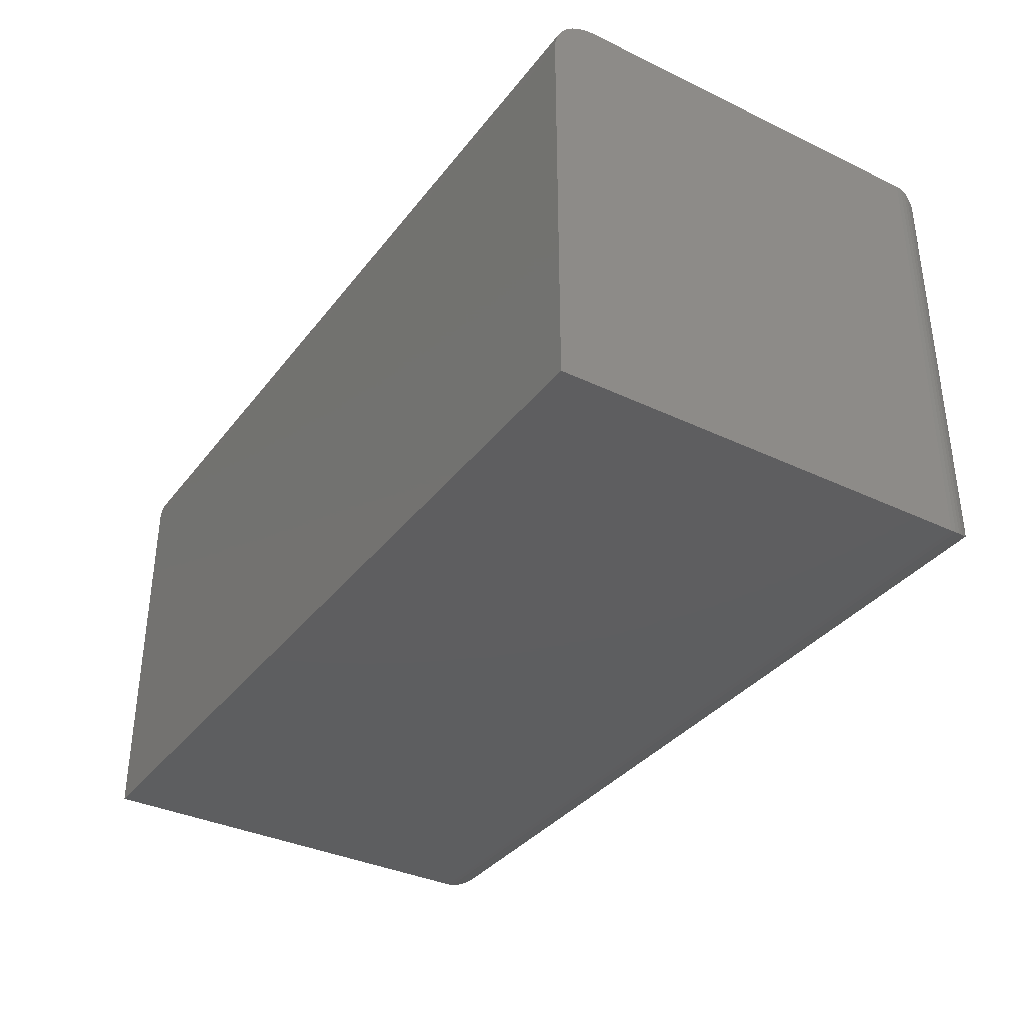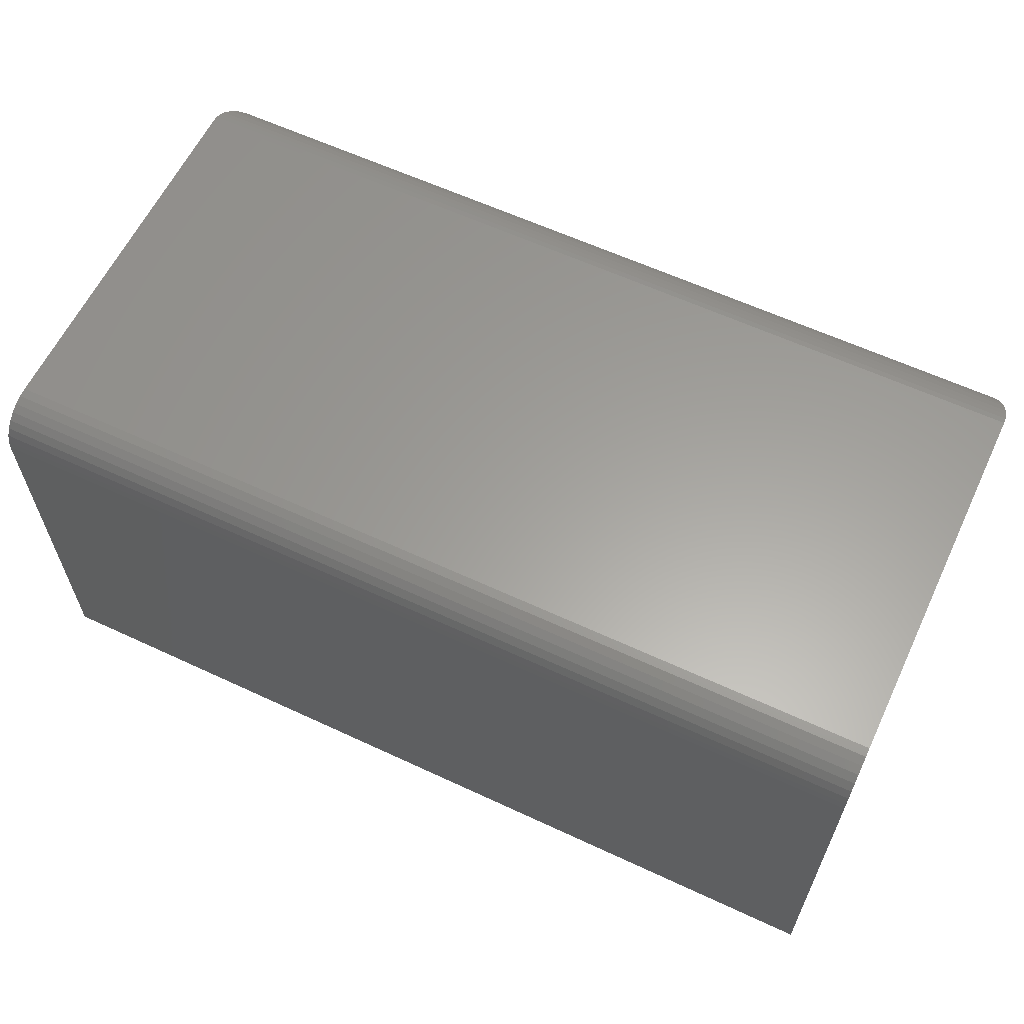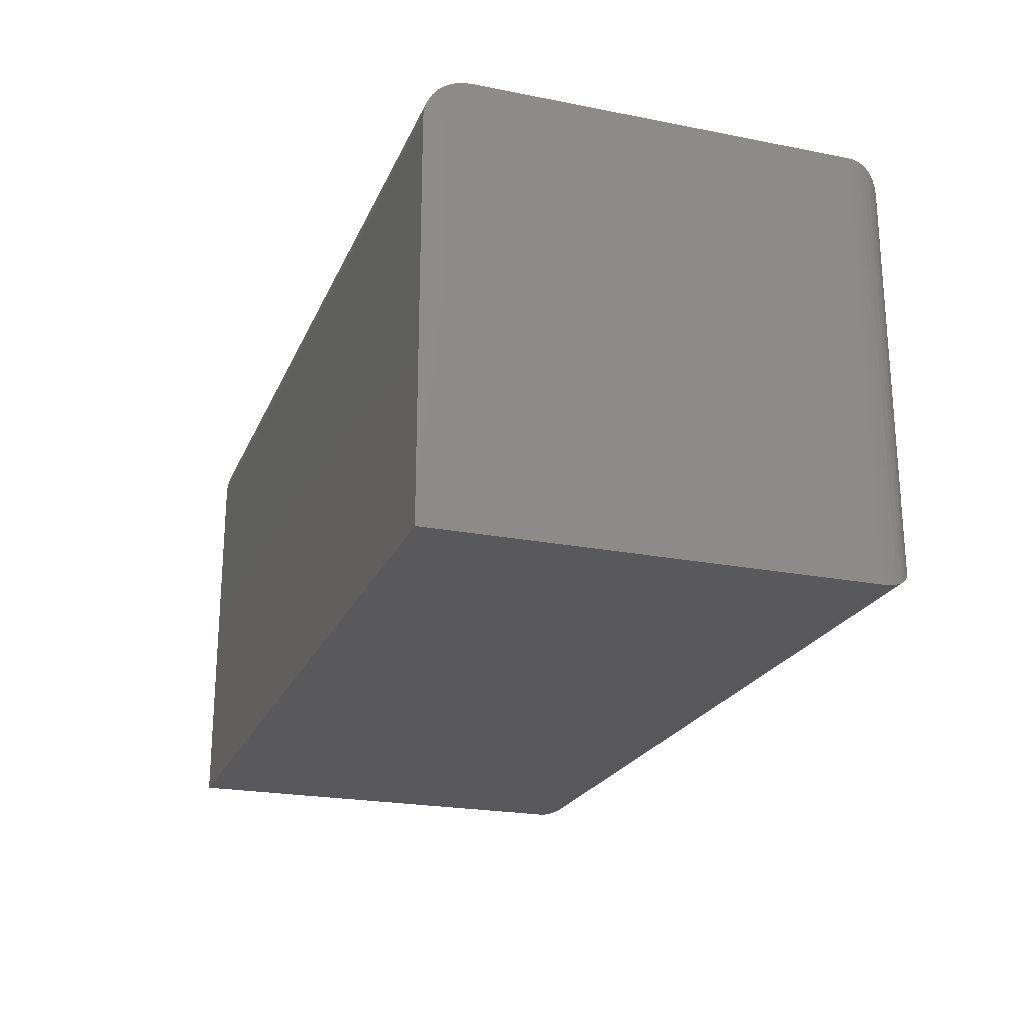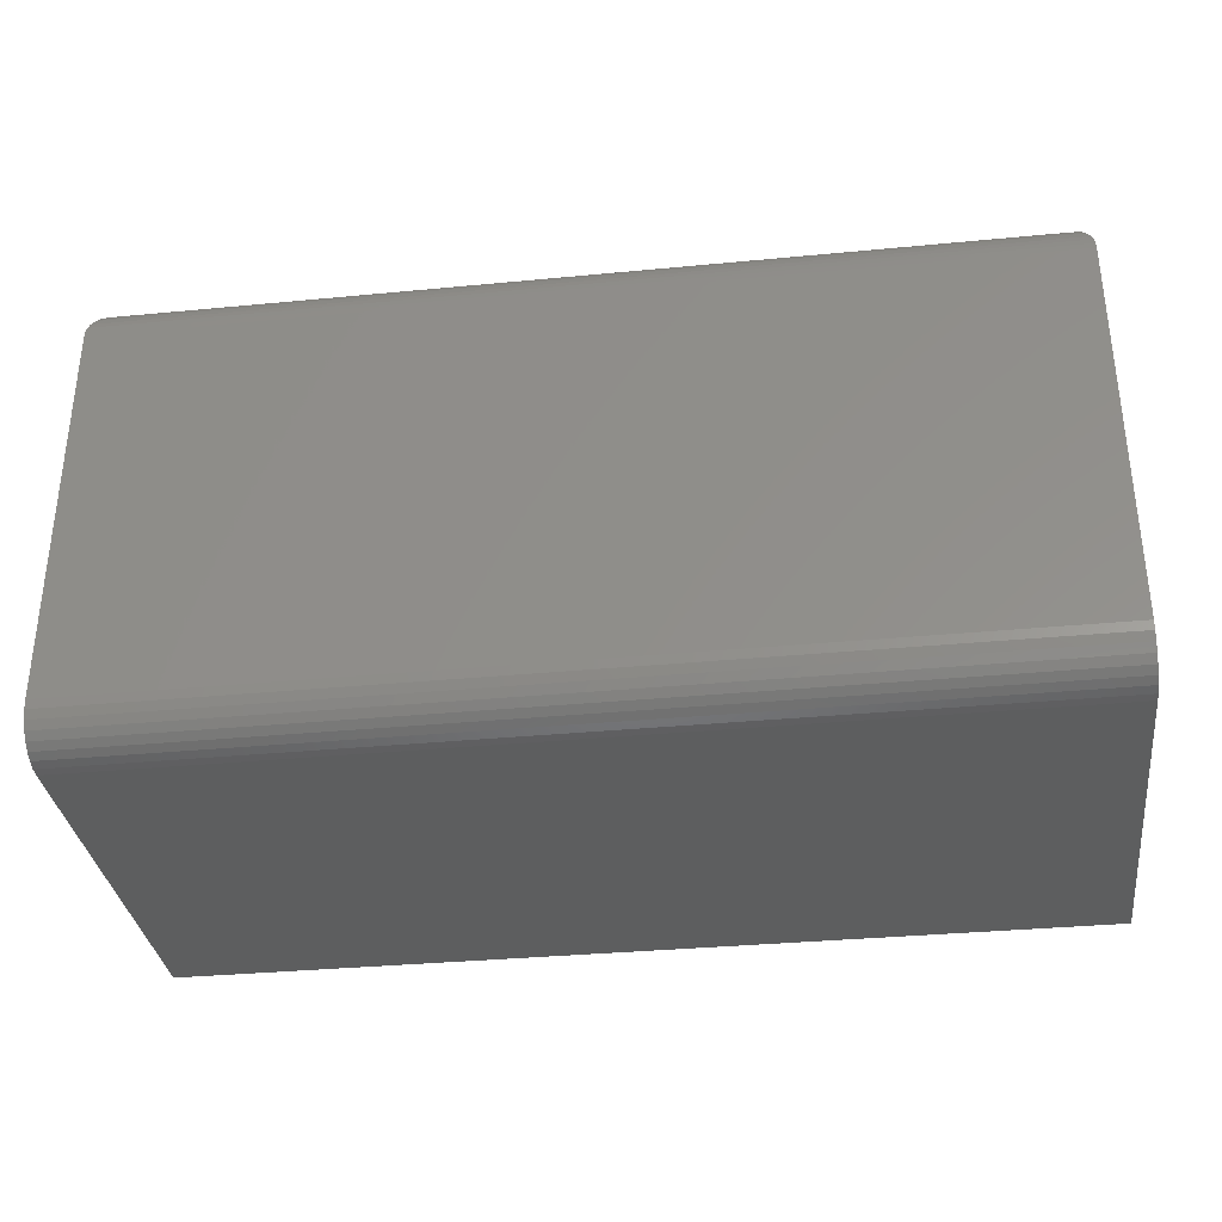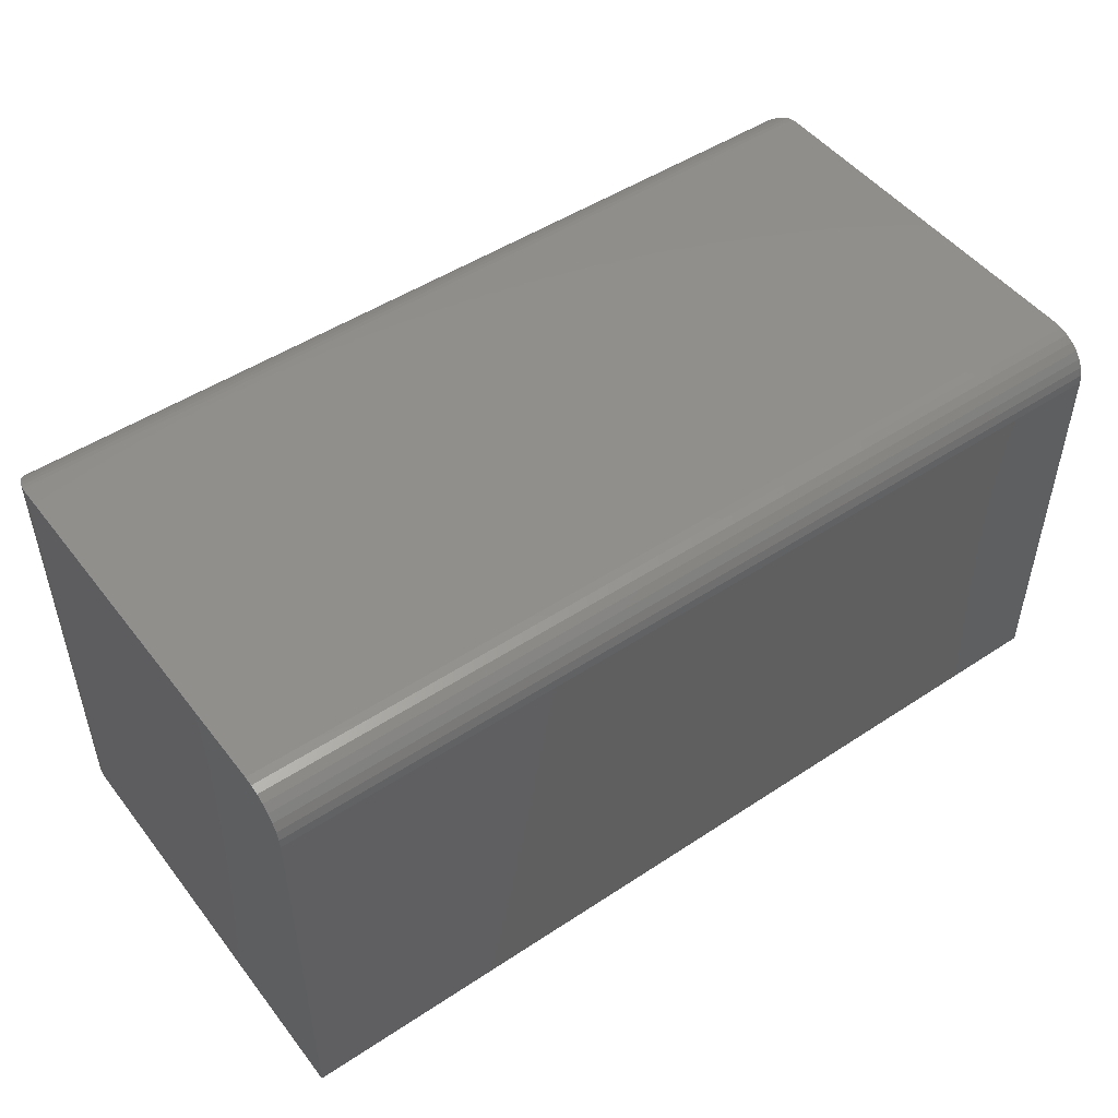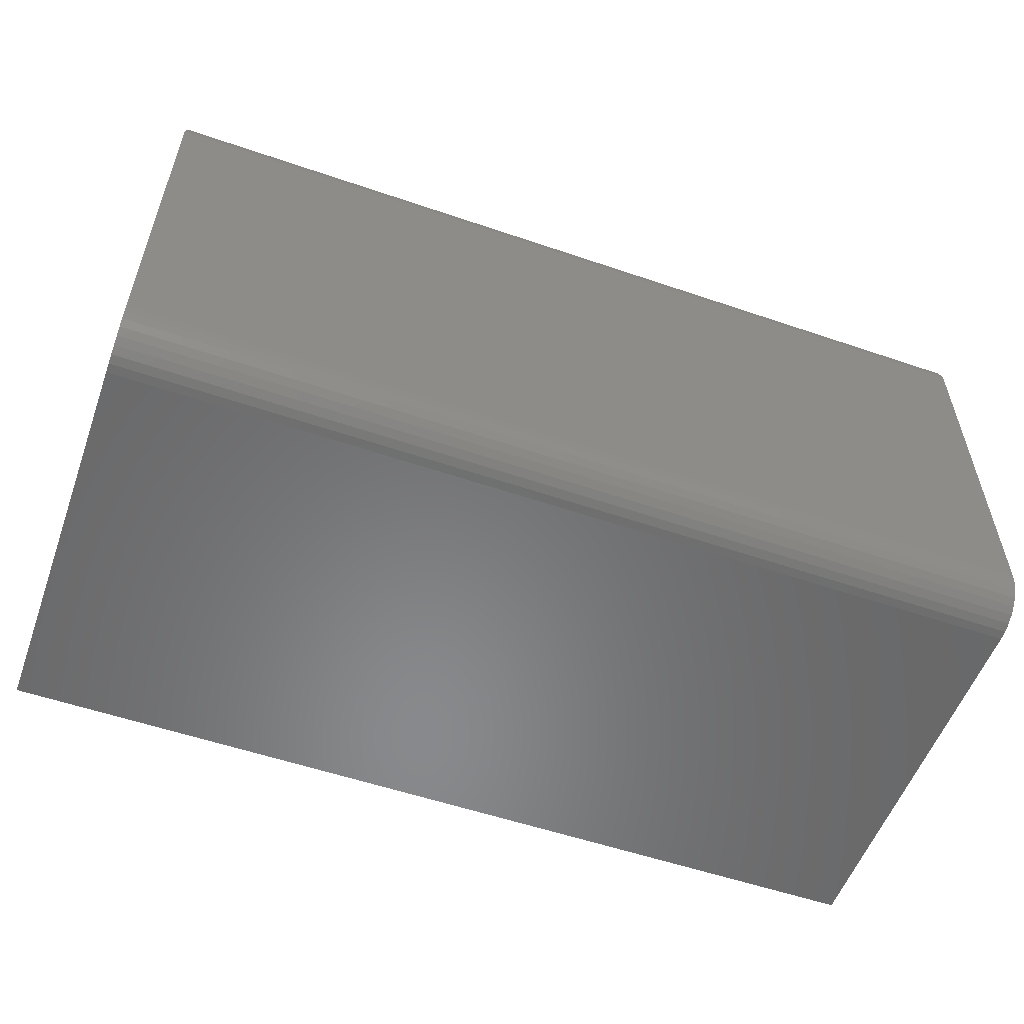
<metadata>
{"format":"stl","ext":"stl","renderer":"f3d","projection":"perspective","resolution":1024,"background":"white","views":[{"elev":-35.5,"azim":-122.3,"up":"+Y"},{"elev":61.1,"azim":-154.6,"up":"+Y"},{"elev":-22.4,"azim":-108.8,"up":"+Y"},{"elev":-33.6,"azim":-172.5,"up":"+Z"},{"elev":49.1,"azim":143.8,"up":"+Y"},{"elev":-55.4,"azim":160.2,"up":"+Z"}]}
</metadata>
<code>
# stl→obj: 68 verts, 132 faces
v -0.75 2.602e-18 0.1172
v -0.75 1.068e-17 0.5127
v 0.1797 1.058e-16 0.1172
v 0.1797 1.278e-16 0.5127
v -0.75 -0.04688 0.07031
v -0.75 -0.02894 0.07388
v -0.75 -0.03773 0.07121
v -0.75 -0.4531 0.07031
v -0.75 -0.4531 0.5127
v -0.75 -0.0009007 0.108
v -0.75 -0.003568 0.09925
v -0.75 -0.0079 0.09115
v -0.75 -0.01373 0.08404
v -0.75 -0.02083 0.07821
v 0.1797 -0.04688 0.07031
v 0.1797 -0.02894 0.07388
v 0.1797 -0.4531 0.07031
v 0.1797 -0.03773 0.07121
v 0.1797 -0.01373 0.08404
v 0.1797 -0.0079 0.09115
v 0.1797 -0.003568 0.09925
v 0.1797 -0.4531 0.5127
v 0.1797 -0.0009007 0.108
v 0.1797 -0.02083 0.07821
v 0.1328 -0.4062 0.5596
v 0.1328 -0.04688 0.5596
v -0.7031 -0.4062 0.5596
v -0.7031 -0.04688 0.5596
v 0.1441 -0.03561 0.5582
v -0.7144 -0.03561 0.5582
v 0.1793 -0.0003595 0.5185
v -0.7486 -0.001402 0.5241
v 0.1783 -0.001402 0.5241
v -0.7469 -0.003121 0.5296
v 0.1766 -0.003121 0.5296
v -0.7436 -0.006413 0.5364
v 0.1733 -0.006413 0.5364
v -0.7411 -0.00894 0.5403
v 0.1707 -0.00894 0.5403
v -0.7383 -0.01174 0.5438
v 0.1679 -0.01174 0.5438
v -0.732 -0.01796 0.5496
v 0.1617 -0.01796 0.5496
v -0.7252 -0.02477 0.5541
v 0.1549 -0.02477 0.5541
v -0.7199 -0.03013 0.5565
v 0.1496 -0.03013 0.5565
v -0.7496 -0.0003595 0.5185
v 0.1441 -0.4175 0.5582
v 0.1496 -0.423 0.5565
v 0.1549 -0.4284 0.5541
v 0.1617 -0.4352 0.5496
v 0.1679 -0.4414 0.5438
v 0.1707 -0.4442 0.5403
v 0.1733 -0.4467 0.5364
v 0.1766 -0.45 0.5296
v 0.1783 -0.4517 0.5241
v 0.1793 -0.4528 0.5185
v -0.7144 -0.4175 0.5582
v -0.7199 -0.423 0.5565
v -0.7252 -0.4284 0.5541
v -0.732 -0.4352 0.5496
v -0.7383 -0.4414 0.5438
v -0.7411 -0.4442 0.5403
v -0.7436 -0.4467 0.5364
v -0.7469 -0.45 0.5296
v -0.7486 -0.4517 0.5241
v -0.7496 -0.4528 0.5185
f 1 2 3
f 3 2 4
f 5 6 7
f 8 9 2
f 8 2 1
f 8 1 10
f 8 10 11
f 8 11 12
f 8 12 13
f 8 13 14
f 8 14 6
f 8 6 5
f 15 16 17
f 15 18 16
f 19 20 21
f 22 17 23
f 22 23 3
f 22 3 4
f 23 17 16
f 23 16 24
f 23 24 19
f 23 19 21
f 8 5 17
f 17 5 15
f 1 3 10
f 10 3 23
f 10 23 11
f 11 23 21
f 11 21 12
f 12 21 20
f 12 20 13
f 13 20 19
f 13 19 14
f 14 19 24
f 14 24 6
f 6 24 16
f 6 16 7
f 7 16 18
f 7 18 5
f 5 18 15
f 8 17 9
f 9 17 22
f 25 26 27
f 27 26 28
f 28 29 30
f 28 26 29
f 31 32 33
f 33 32 34
f 33 34 35
f 35 34 36
f 35 36 37
f 37 36 38
f 37 38 39
f 39 38 40
f 39 40 41
f 41 40 42
f 41 42 43
f 43 42 44
f 43 44 45
f 45 44 46
f 45 46 47
f 47 46 30
f 47 30 29
f 4 2 31
f 31 2 48
f 31 48 32
f 26 49 29
f 26 25 49
f 29 49 50
f 29 50 47
f 47 50 51
f 47 51 45
f 45 51 52
f 45 52 43
f 43 52 53
f 43 53 41
f 41 53 54
f 41 54 39
f 39 54 55
f 39 55 37
f 37 55 56
f 37 56 35
f 35 56 57
f 35 57 33
f 33 57 58
f 22 4 58
f 58 4 31
f 58 31 33
f 25 59 49
f 25 27 59
f 49 59 60
f 49 60 50
f 50 60 61
f 50 61 51
f 51 61 62
f 51 62 52
f 52 62 63
f 52 63 53
f 53 63 64
f 53 64 54
f 54 64 65
f 54 65 55
f 55 65 66
f 55 66 56
f 56 66 67
f 56 67 57
f 57 67 68
f 9 22 68
f 68 22 58
f 68 58 57
f 27 30 59
f 27 28 30
f 48 67 32
f 32 67 66
f 32 66 34
f 34 66 65
f 34 65 36
f 36 65 64
f 36 64 38
f 38 64 63
f 38 63 40
f 40 63 62
f 40 62 42
f 42 62 61
f 42 61 44
f 44 61 60
f 44 60 46
f 46 60 59
f 46 59 30
f 2 9 48
f 48 9 68
f 48 68 67

</code>
